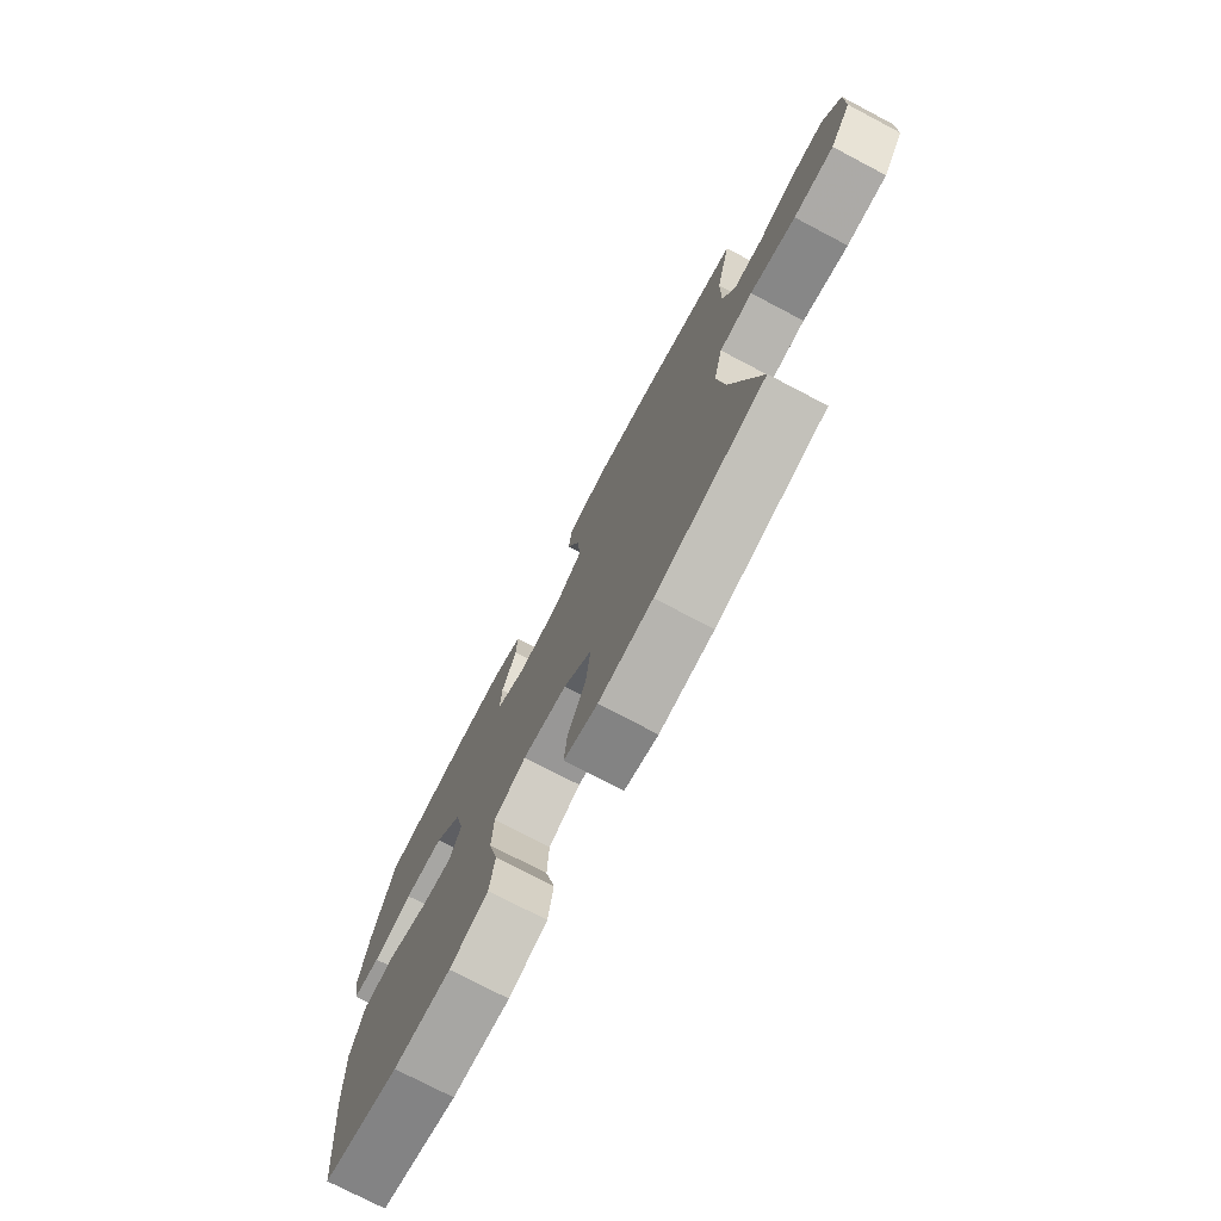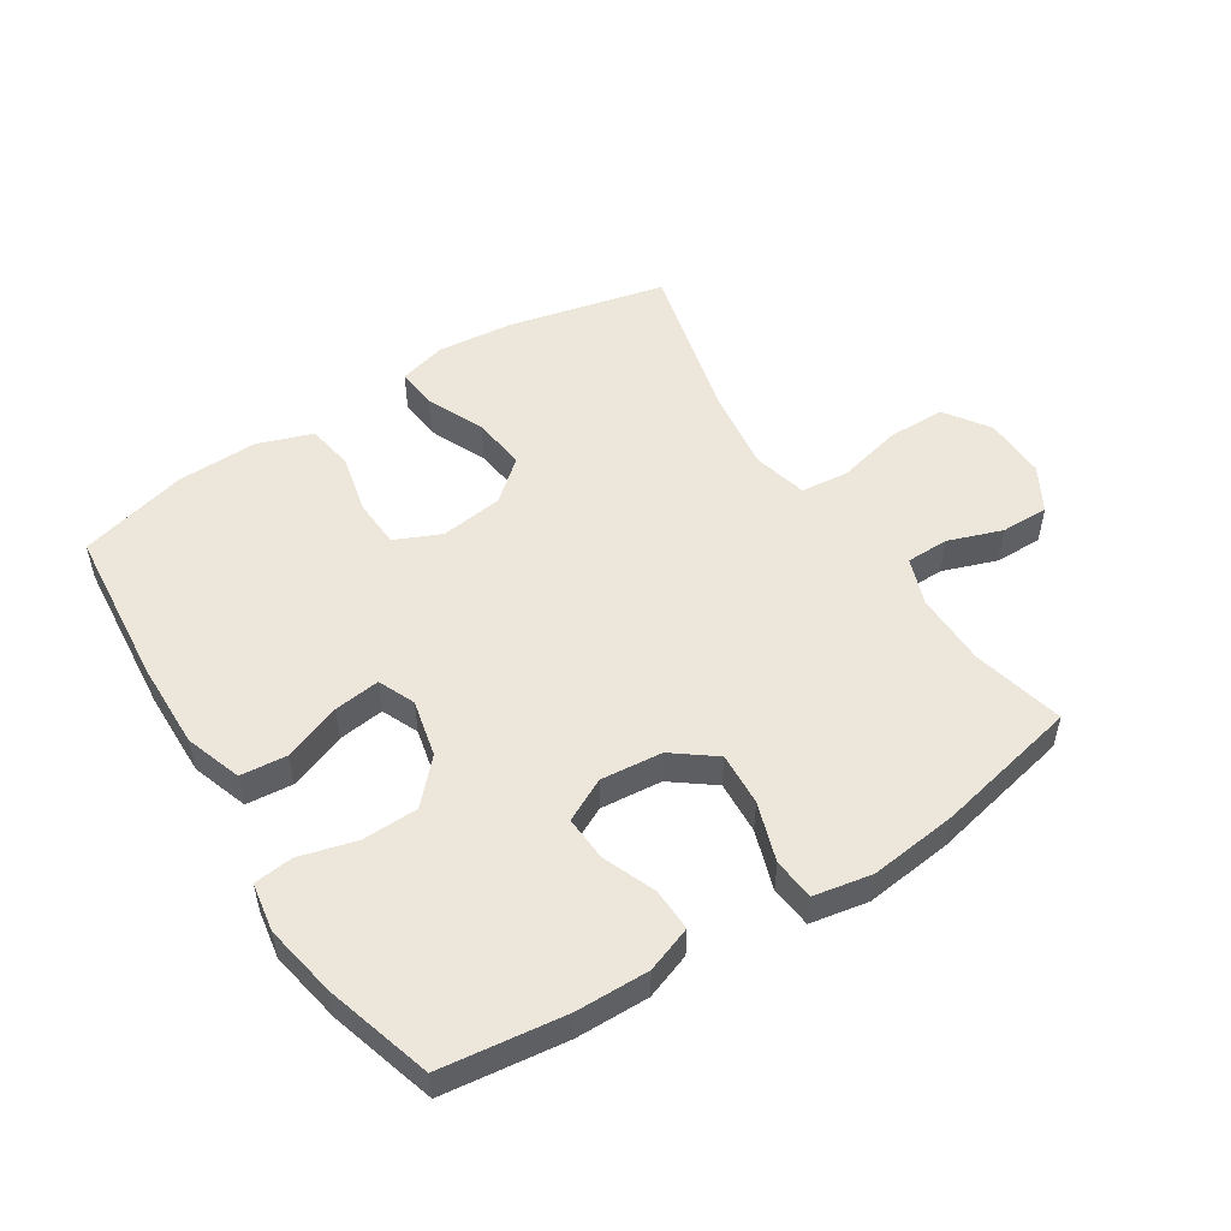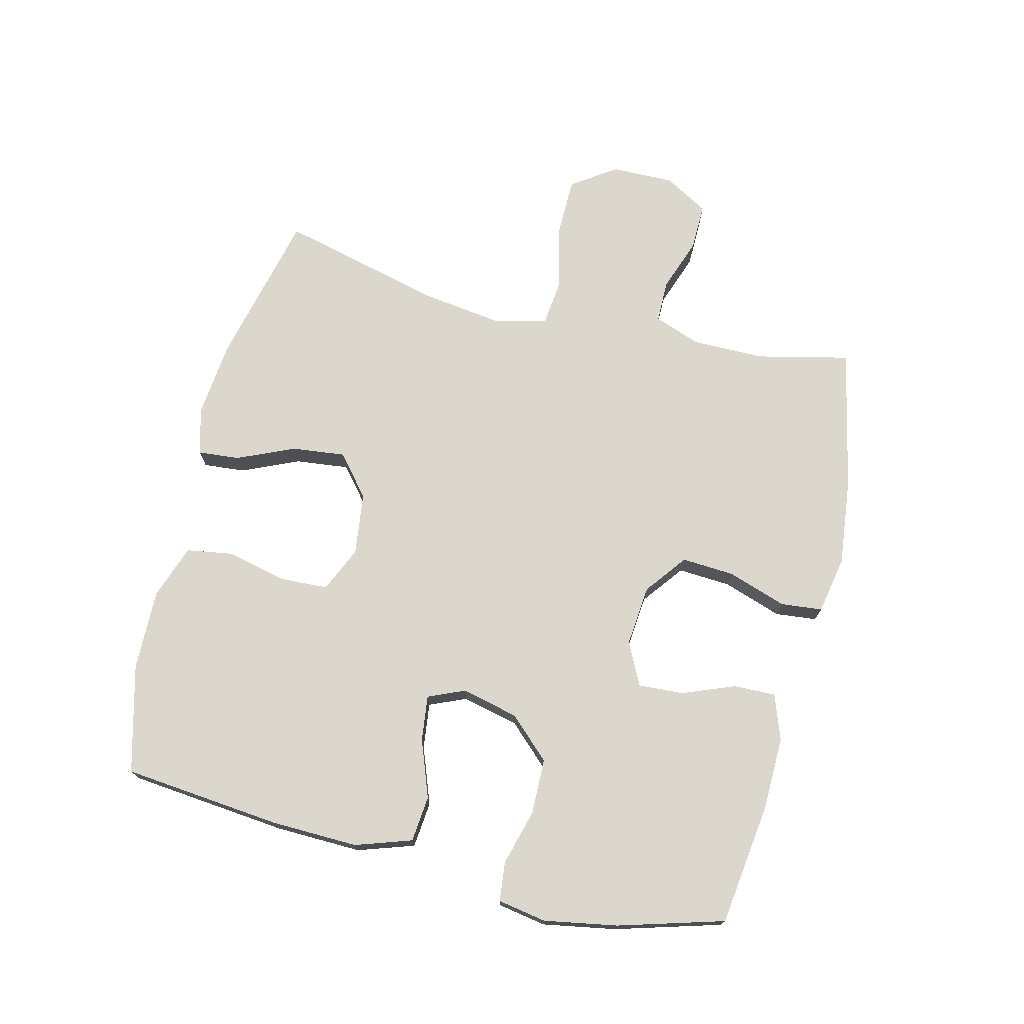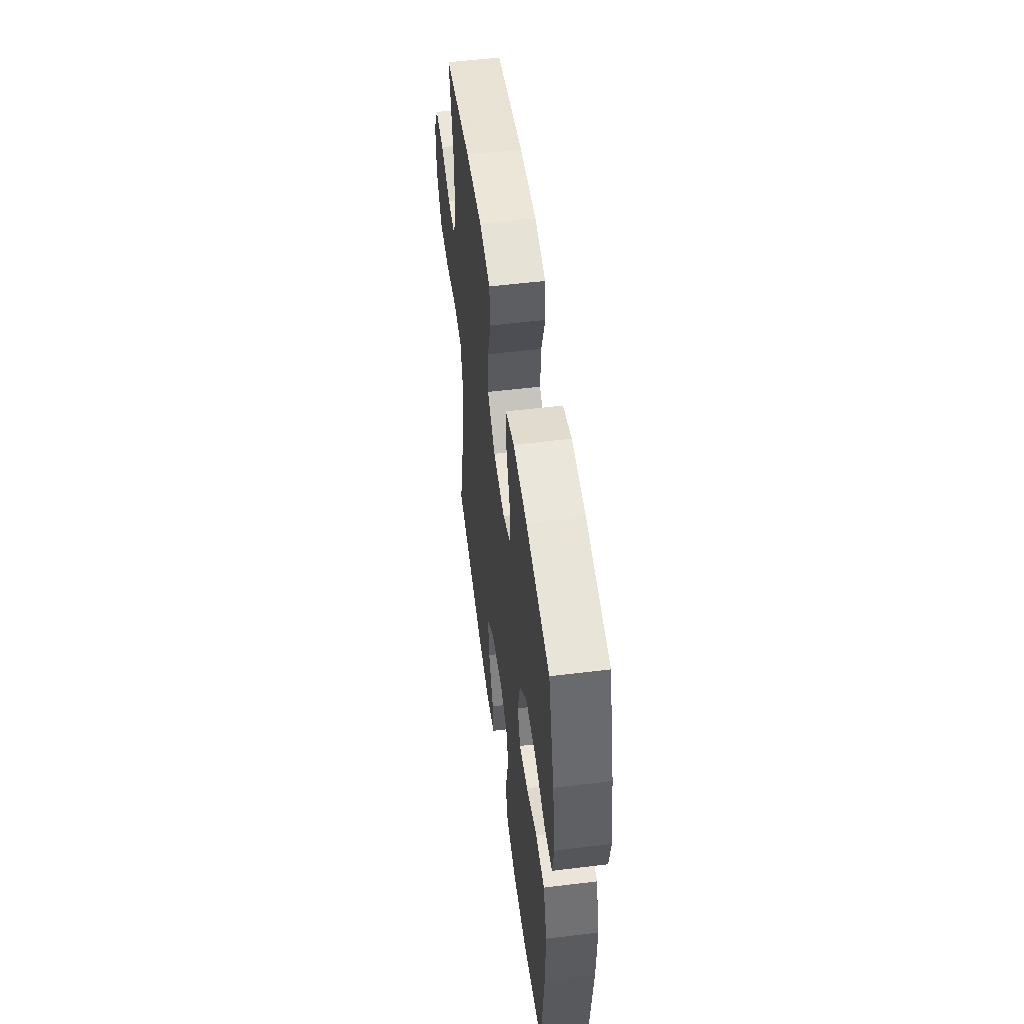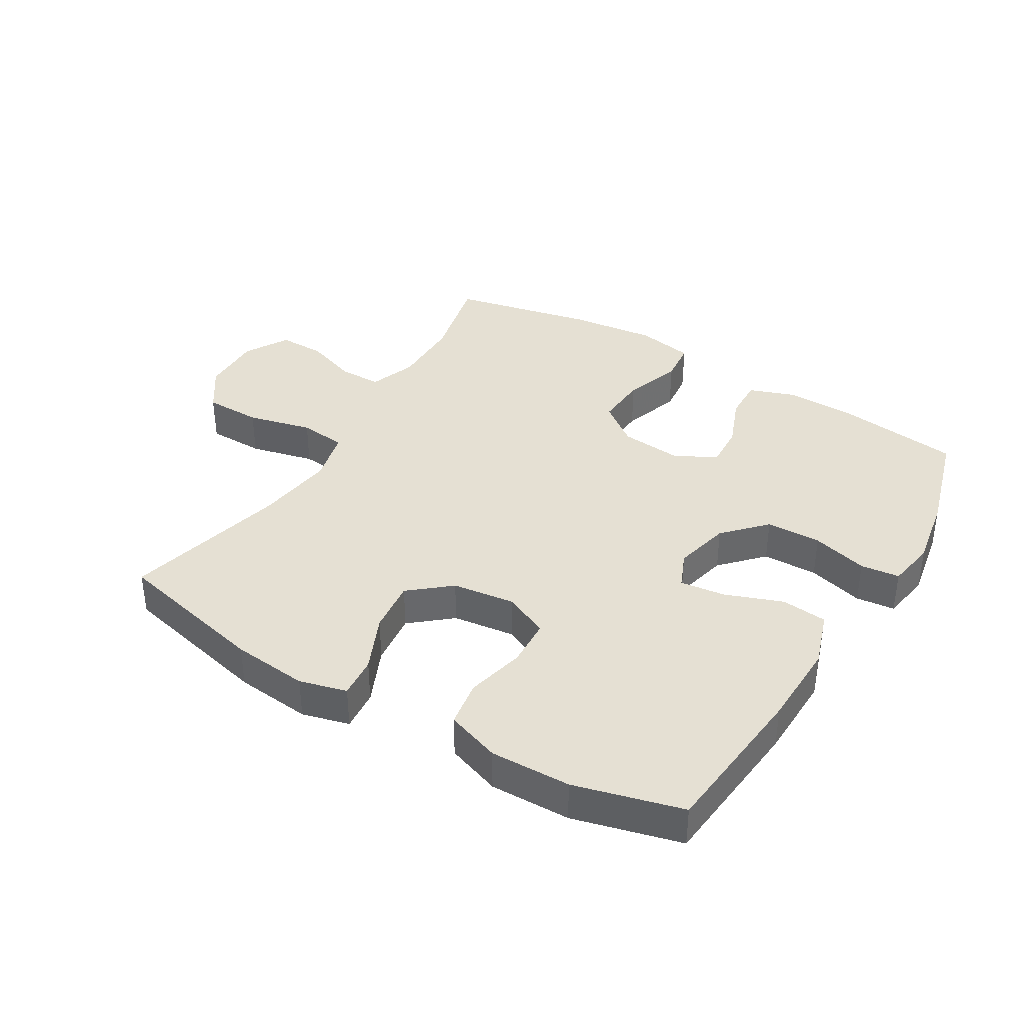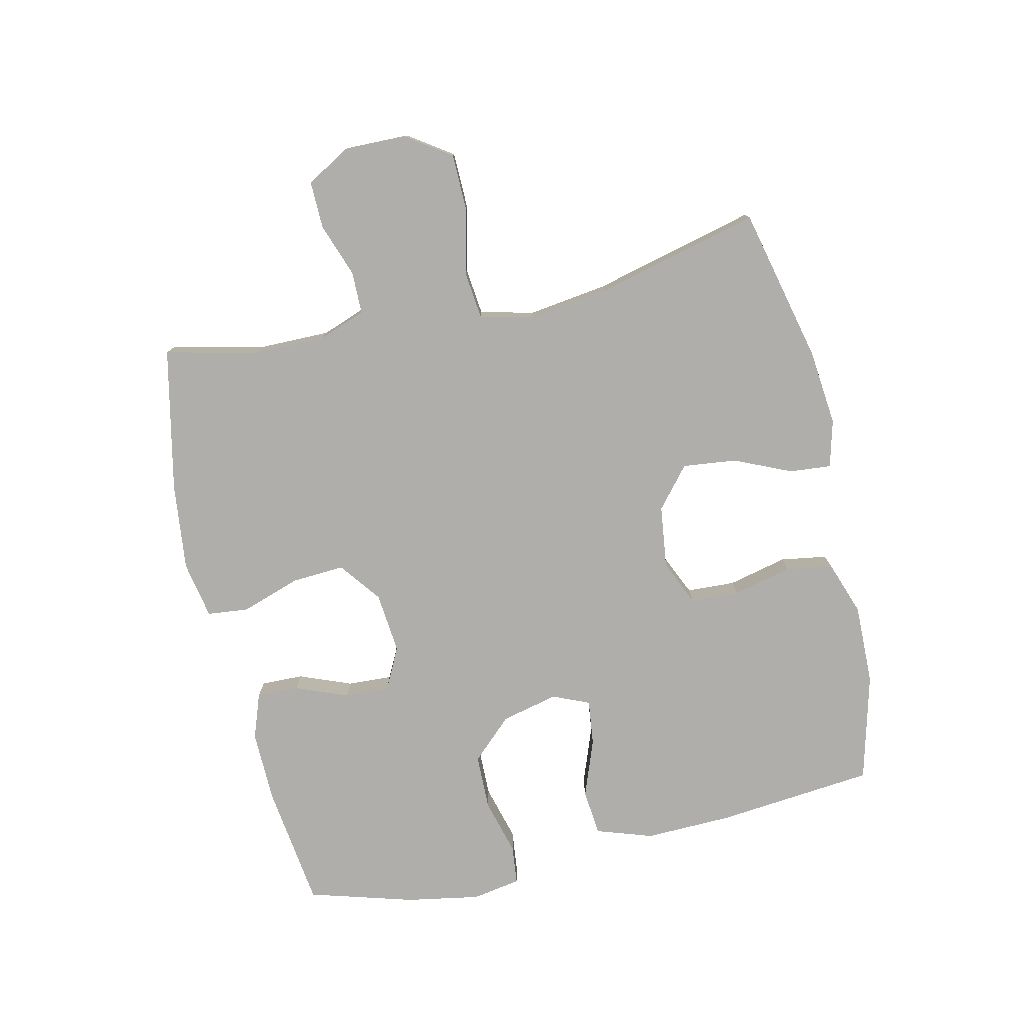
<metadata>
{"format":"obj","ext":"obj","renderer":"f3d","projection":"perspective","resolution":1024,"background":"white","views":[{"elev":-75.4,"azim":62.3,"up":"+Z"},{"elev":52.0,"azim":-32.6,"up":"+Y"},{"elev":73.3,"azim":-76.0,"up":"+Y"},{"elev":53.9,"azim":-97.4,"up":"+Z"},{"elev":38.0,"azim":-148.9,"up":"+Y"},{"elev":-77.8,"azim":103.0,"up":"+Y"}]}
</metadata>
<code>
v -0.5 0.07 0.5
v -0.305 0.07 0.525
v -0.19 0.07 0.527
v -0.118 0.07 0.501
v -0.12 0.07 0.434
v -0.153 0.07 0.351
v -0.157 0.07 0.28
v -0.09 0.07 0.246
v 0.007 0.07 0.255
v 0.073 0.07 0.305
v 0.068 0.07 0.389
v 0.037 0.07 0.482
v 0.044 0.07 0.548
v 0.135 0.07 0.565
v 0.273 0.07 0.549
v 0.5 0.07 0.5
v 0.466 0.07 0.354
v 0.465 0.07 0.239
v 0.492 0.07 0.165
v 0.559 0.07 0.164
v 0.644 0.07 0.194
v 0.719 0.07 0.195
v 0.759 0.07 0.125
v 0.757 0.07 0.026
v 0.709 0.07 -0.044
v 0.618 0.07 -0.045
v 0.515 0.07 -0.02
v 0.44 0.07 -0.028
v 0.419 0.07 -0.113
v 0.436 0.07 -0.24
v 0.5 0.07 -0.5
v 0.254 0.07 -0.557
v 0.133 0.07 -0.569
v 0.058 0.07 -0.549
v 0.064 0.07 -0.483
v 0.104 0.07 -0.393
v 0.114 0.07 -0.308
v 0.05 0.07 -0.254
v -0.049 0.07 -0.241
v -0.121 0.07 -0.273
v -0.125 0.07 -0.35
v -0.103 0.07 -0.444
v -0.115 0.07 -0.518
v -0.201 0.07 -0.548
v -0.329 0.07 -0.545
v -0.5 0.07 -0.5
v -0.524 0.07 -0.248
v -0.527 0.07 -0.111
v -0.497 0.07 -0.022
v -0.424 0.07 -0.015
v -0.333 0.07 -0.049
v -0.261 0.07 -0.058
v -0.236 0.07 0
v -0.257 0.07 0.09
v -0.318 0.07 0.155
v -0.406 0.07 0.157
v -0.495 0.07 0.133
v -0.557 0.07 0.14
v -0.57 0.07 0.217
v -0.549 0.07 0.333
v -0.5 0 0.5
v -0.305 0 0.525
v -0.19 0 0.527
v -0.118 0 0.501
v -0.12 0 0.434
v -0.153 0 0.351
v -0.157 0 0.28
v -0.09 0 0.246
v 0.007 0 0.255
v 0.073 0 0.305
v 0.068 0 0.389
v 0.037 0 0.482
v 0.044 0 0.548
v 0.135 0 0.565
v 0.273 0 0.549
v 0.5 0 0.5
v 0.466 0 0.354
v 0.465 0 0.239
v 0.492 0 0.165
v 0.559 0 0.164
v 0.644 0 0.194
v 0.719 0 0.195
v 0.759 0 0.125
v 0.757 0 0.026
v 0.709 0 -0.044
v 0.618 0 -0.045
v 0.515 0 -0.02
v 0.44 0 -0.028
v 0.419 0 -0.113
v 0.436 0 -0.24
v 0.5 0 -0.5
v 0.254 0 -0.557
v 0.133 0 -0.569
v 0.058 0 -0.549
v 0.064 0 -0.483
v 0.104 0 -0.393
v 0.114 0 -0.308
v 0.05 0 -0.254
v -0.049 0 -0.241
v -0.121 0 -0.273
v -0.125 0 -0.35
v -0.103 0 -0.444
v -0.115 0 -0.518
v -0.201 0 -0.548
v -0.329 0 -0.545
v -0.5 0 -0.5
v -0.524 0 -0.248
v -0.527 0 -0.111
v -0.497 0 -0.022
v -0.424 0 -0.015
v -0.333 0 -0.049
v -0.261 0 -0.058
v -0.236 0 0
v -0.257 0 0.09
v -0.318 0 0.155
v -0.406 0 0.157
v -0.495 0 0.133
v -0.557 0 0.14
v -0.57 0 0.217
v -0.549 0 0.333
f 4 5 6
f 3 4 6
f 2 3 6
f 1 2 6
f 60 1 6
f 59 60 6
f 58 59 6
f 57 58 6
f 56 57 6
f 55 56 6 7
f 54 55 7 8
f 53 54 8 9
f 52 53 9 10
f 49 50 51
f 48 49 51
f 47 48 51
f 46 47 51
f 45 46 51
f 44 45 51
f 43 44 51
f 42 43 51
f 41 42 51
f 40 41 51 52
f 39 40 52 10
f 34 35 36
f 33 34 36
f 32 33 36
f 31 32 36
f 30 31 36
f 29 30 36 37
f 28 29 37 38
f 25 26 27
f 24 25 27
f 23 24 27
f 22 23 27
f 21 22 27
f 20 21 27
f 19 20 27 28
f 38 39 10
f 28 38 10
f 19 28 10
f 18 19 10
f 15 16 17
f 14 15 17
f 13 14 17
f 12 13 17
f 11 12 17
f 10 11 17 18
f 66 65 64
f 66 64 63
f 66 63 62
f 66 62 61
f 66 61 120
f 66 120 119
f 66 119 118
f 66 118 117
f 66 117 116
f 67 66 116 115
f 68 67 115 114
f 69 68 114 113
f 70 69 113 112
f 111 110 109
f 111 109 108
f 111 108 107
f 111 107 106
f 111 106 105
f 111 105 104
f 111 104 103
f 111 103 102
f 111 102 101
f 112 111 101 100
f 70 112 100 99
f 96 95 94
f 96 94 93
f 96 93 92
f 96 92 91
f 96 91 90
f 97 96 90 89
f 98 97 89 88
f 87 86 85
f 87 85 84
f 87 84 83
f 87 83 82
f 87 82 81
f 87 81 80
f 88 87 80 79
f 70 99 98
f 70 98 88
f 70 88 79
f 70 79 78
f 77 76 75
f 77 75 74
f 77 74 73
f 77 73 72
f 77 72 71
f 78 77 71 70
f 1 61 62 2
f 2 62 63 3
f 3 63 64 4
f 4 64 65 5
f 5 65 66 6
f 6 66 67 7
f 7 67 68 8
f 8 68 69 9
f 9 69 70 10
f 10 70 71 11
f 11 71 72 12
f 12 72 73 13
f 13 73 74 14
f 14 74 75 15
f 15 75 76 16
f 16 76 77 17
f 17 77 78 18
f 18 78 79 19
f 19 79 80 20
f 20 80 81 21
f 21 81 82 22
f 22 82 83 23
f 23 83 84 24
f 24 84 85 25
f 25 85 86 26
f 26 86 87 27
f 27 87 88 28
f 28 88 89 29
f 29 89 90 30
f 30 90 91 31
f 31 91 92 32
f 32 92 93 33
f 33 93 94 34
f 34 94 95 35
f 35 95 96 36
f 36 96 97 37
f 37 97 98 38
f 38 98 99 39
f 39 99 100 40
f 40 100 101 41
f 41 101 102 42
f 42 102 103 43
f 43 103 104 44
f 44 104 105 45
f 45 105 106 46
f 46 106 107 47
f 47 107 108 48
f 48 108 109 49
f 49 109 110 50
f 50 110 111 51
f 51 111 112 52
f 52 112 113 53
f 53 113 114 54
f 54 114 115 55
f 55 115 116 56
f 56 116 117 57
f 57 117 118 58
f 58 118 119 59
f 59 119 120 60
f 60 120 61 1

</code>
